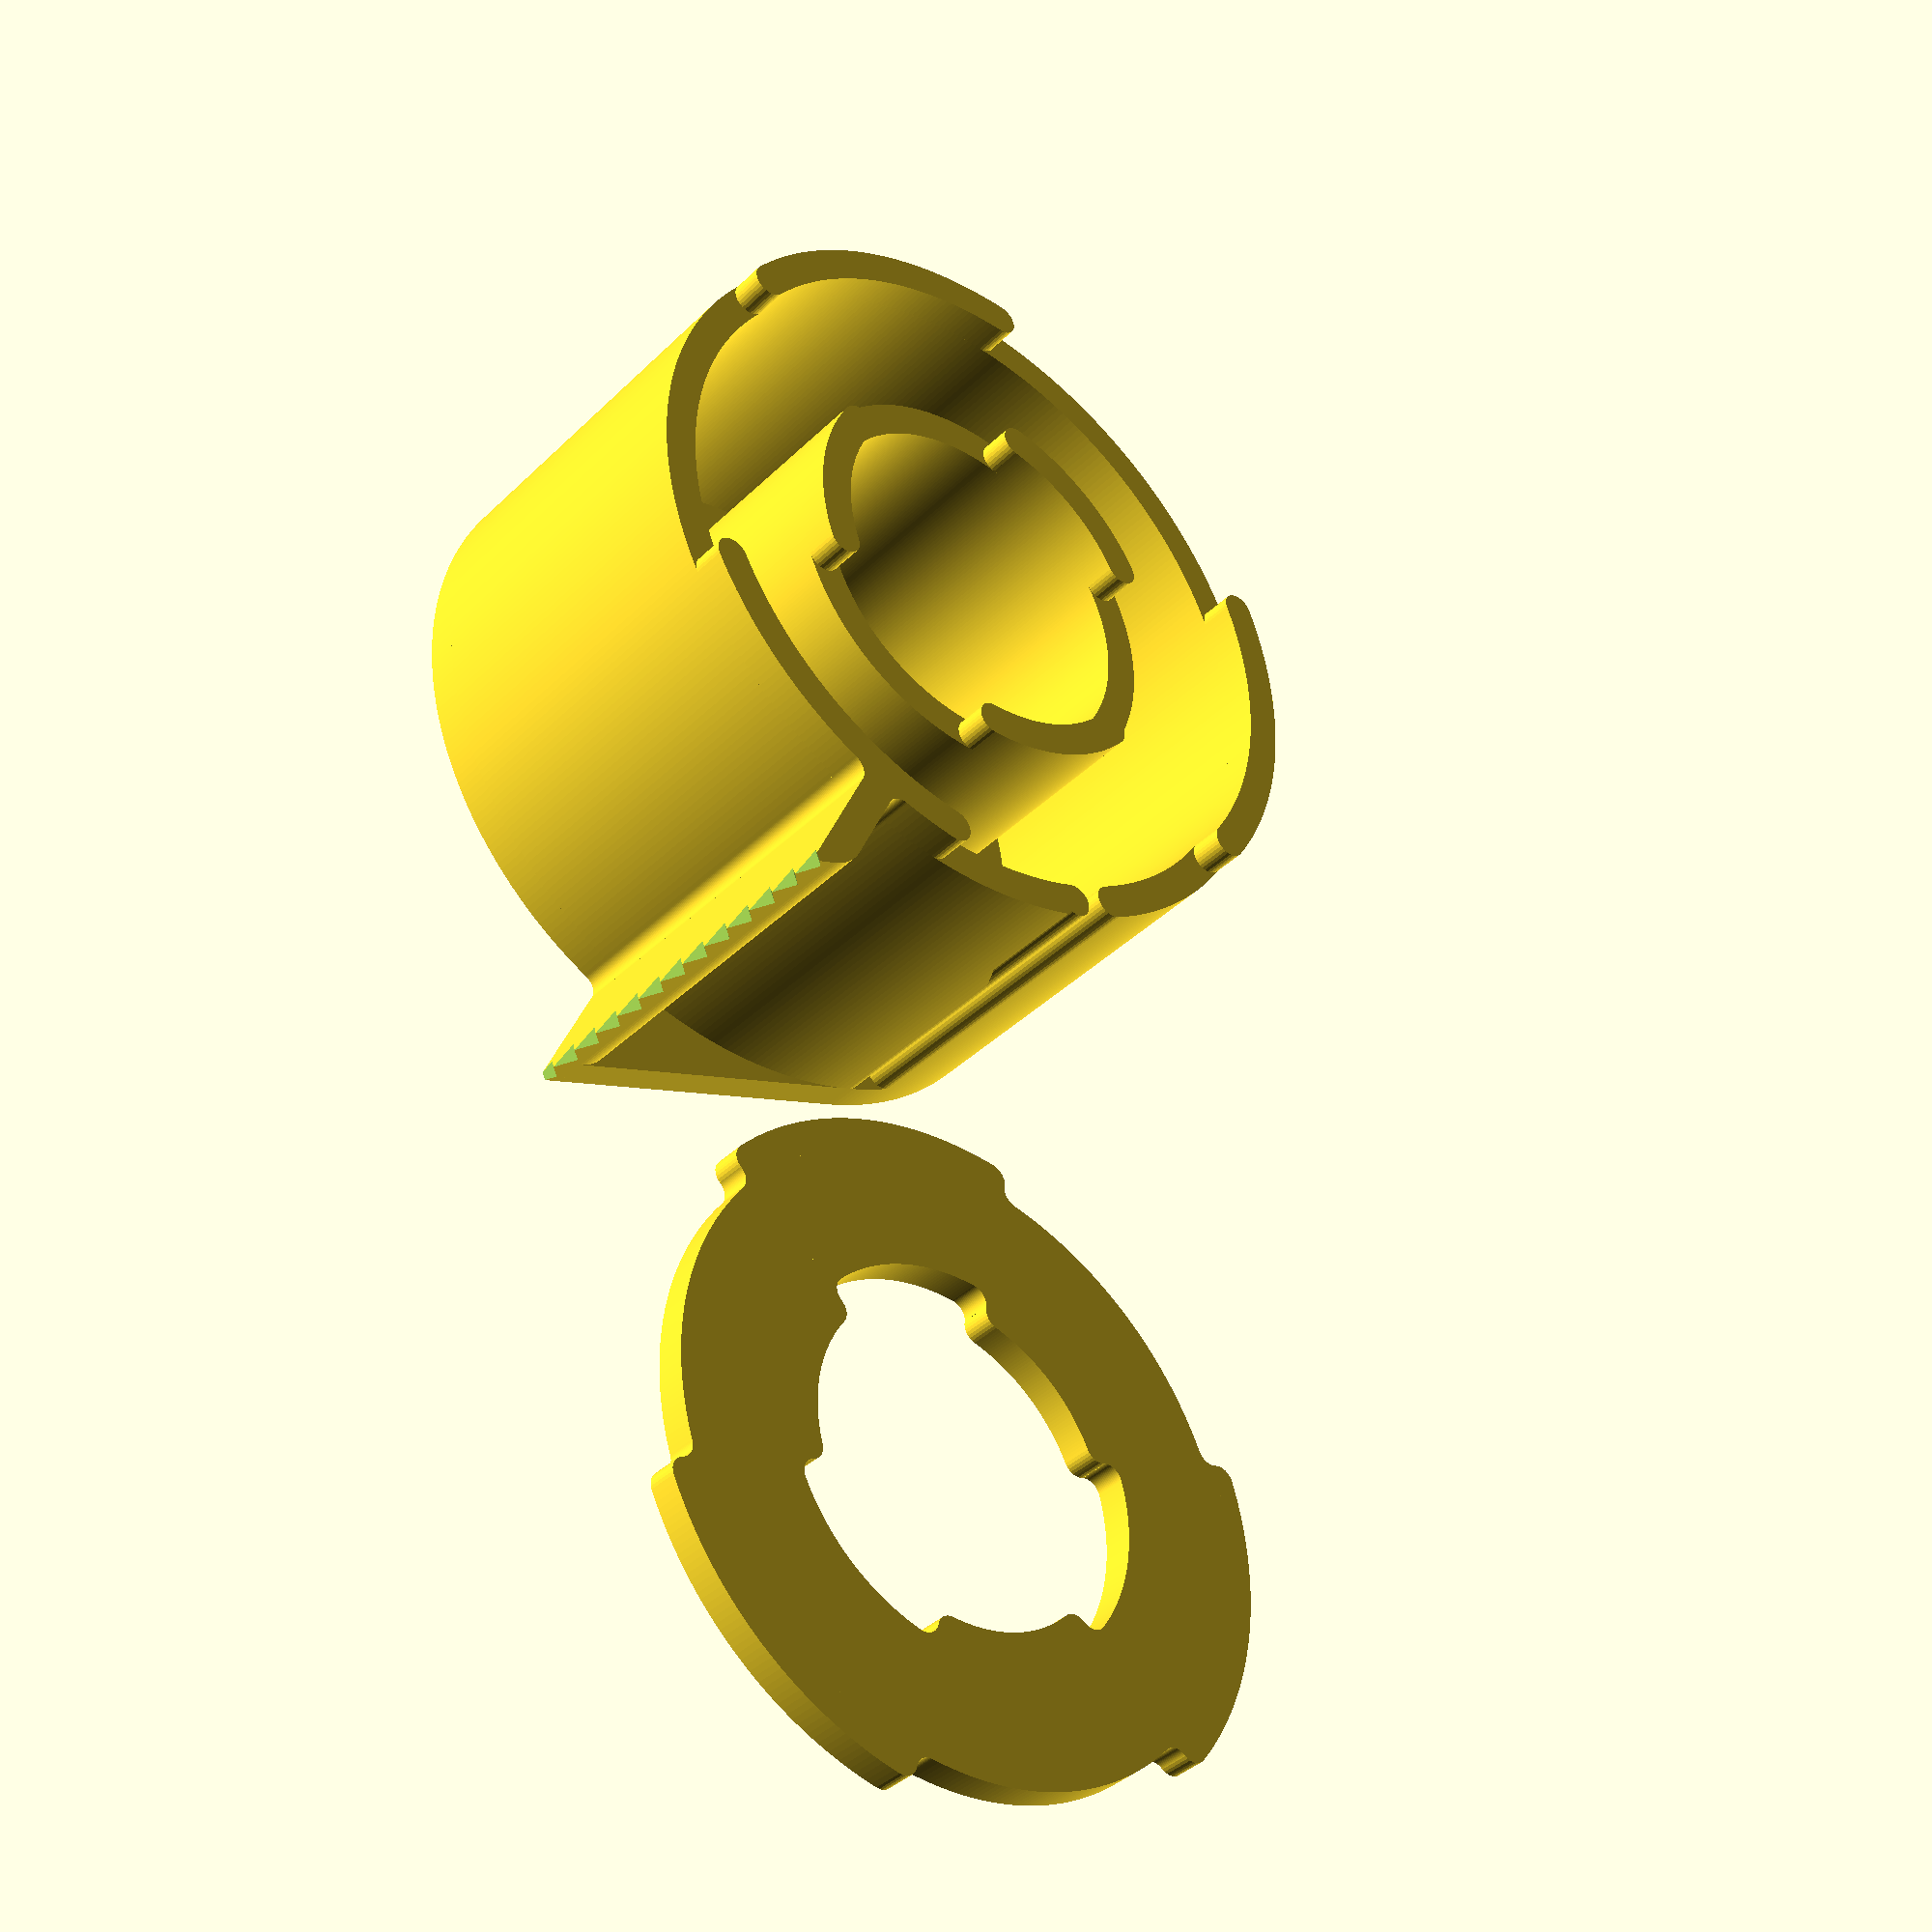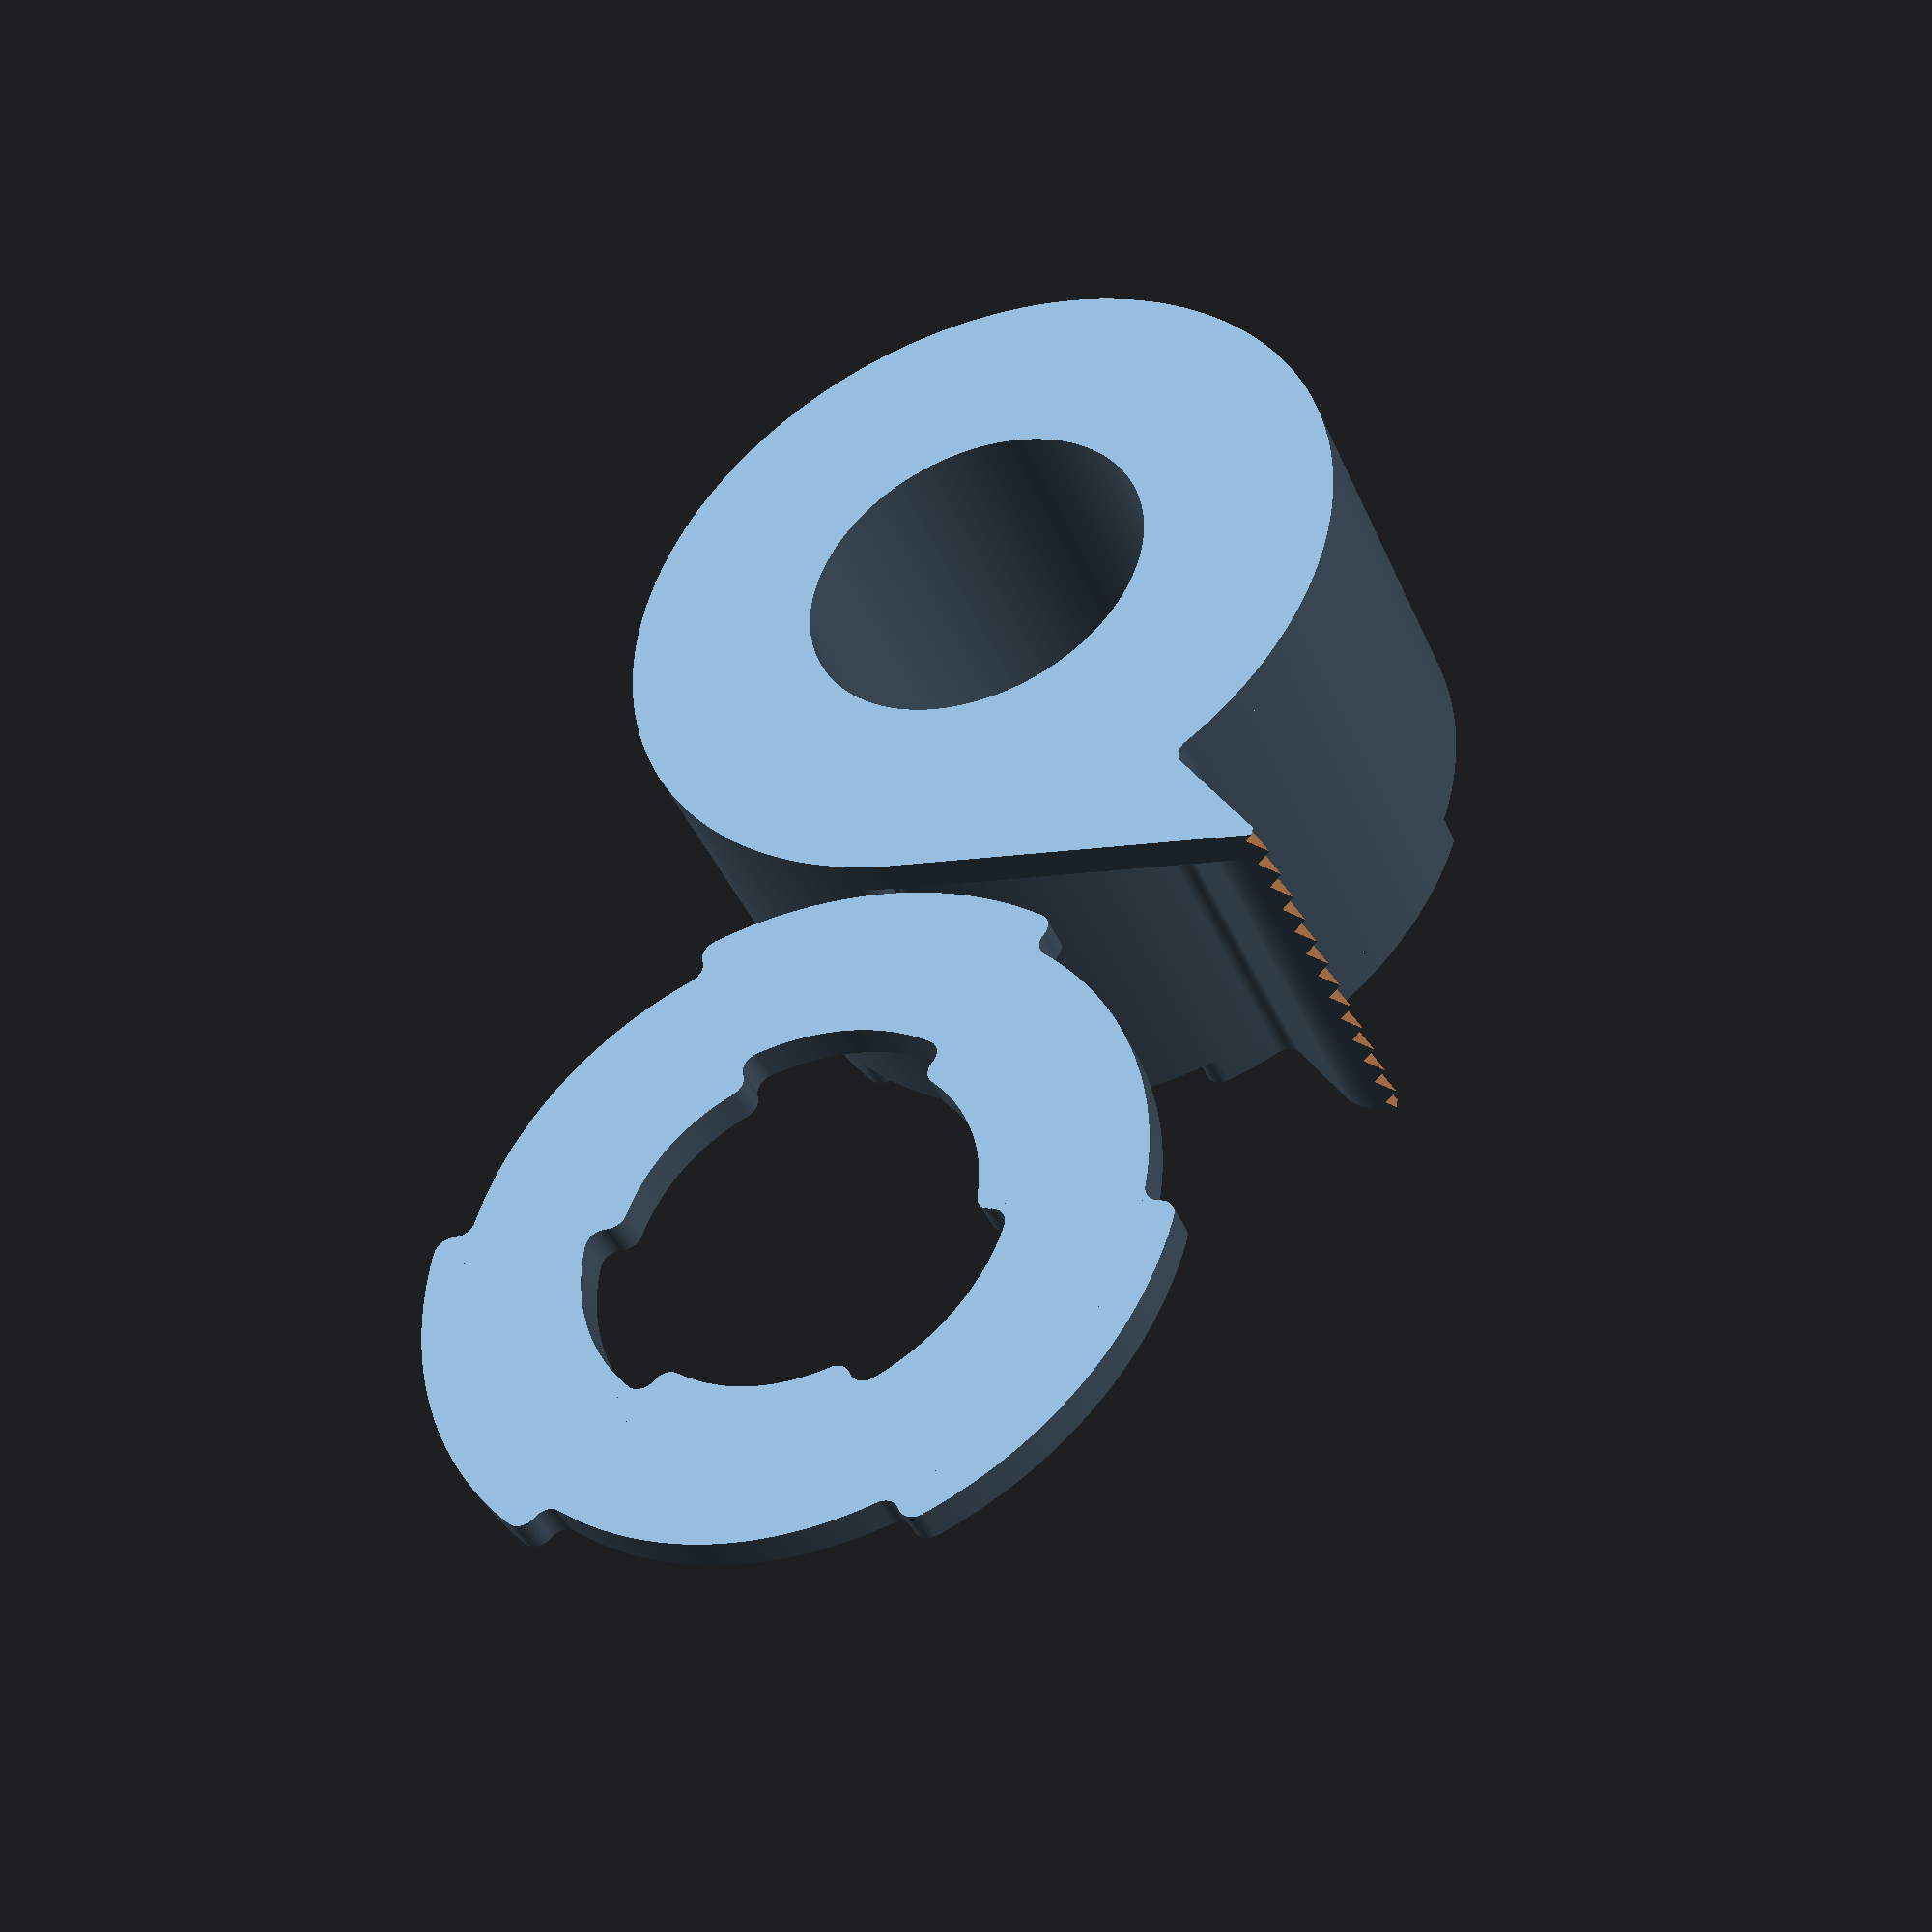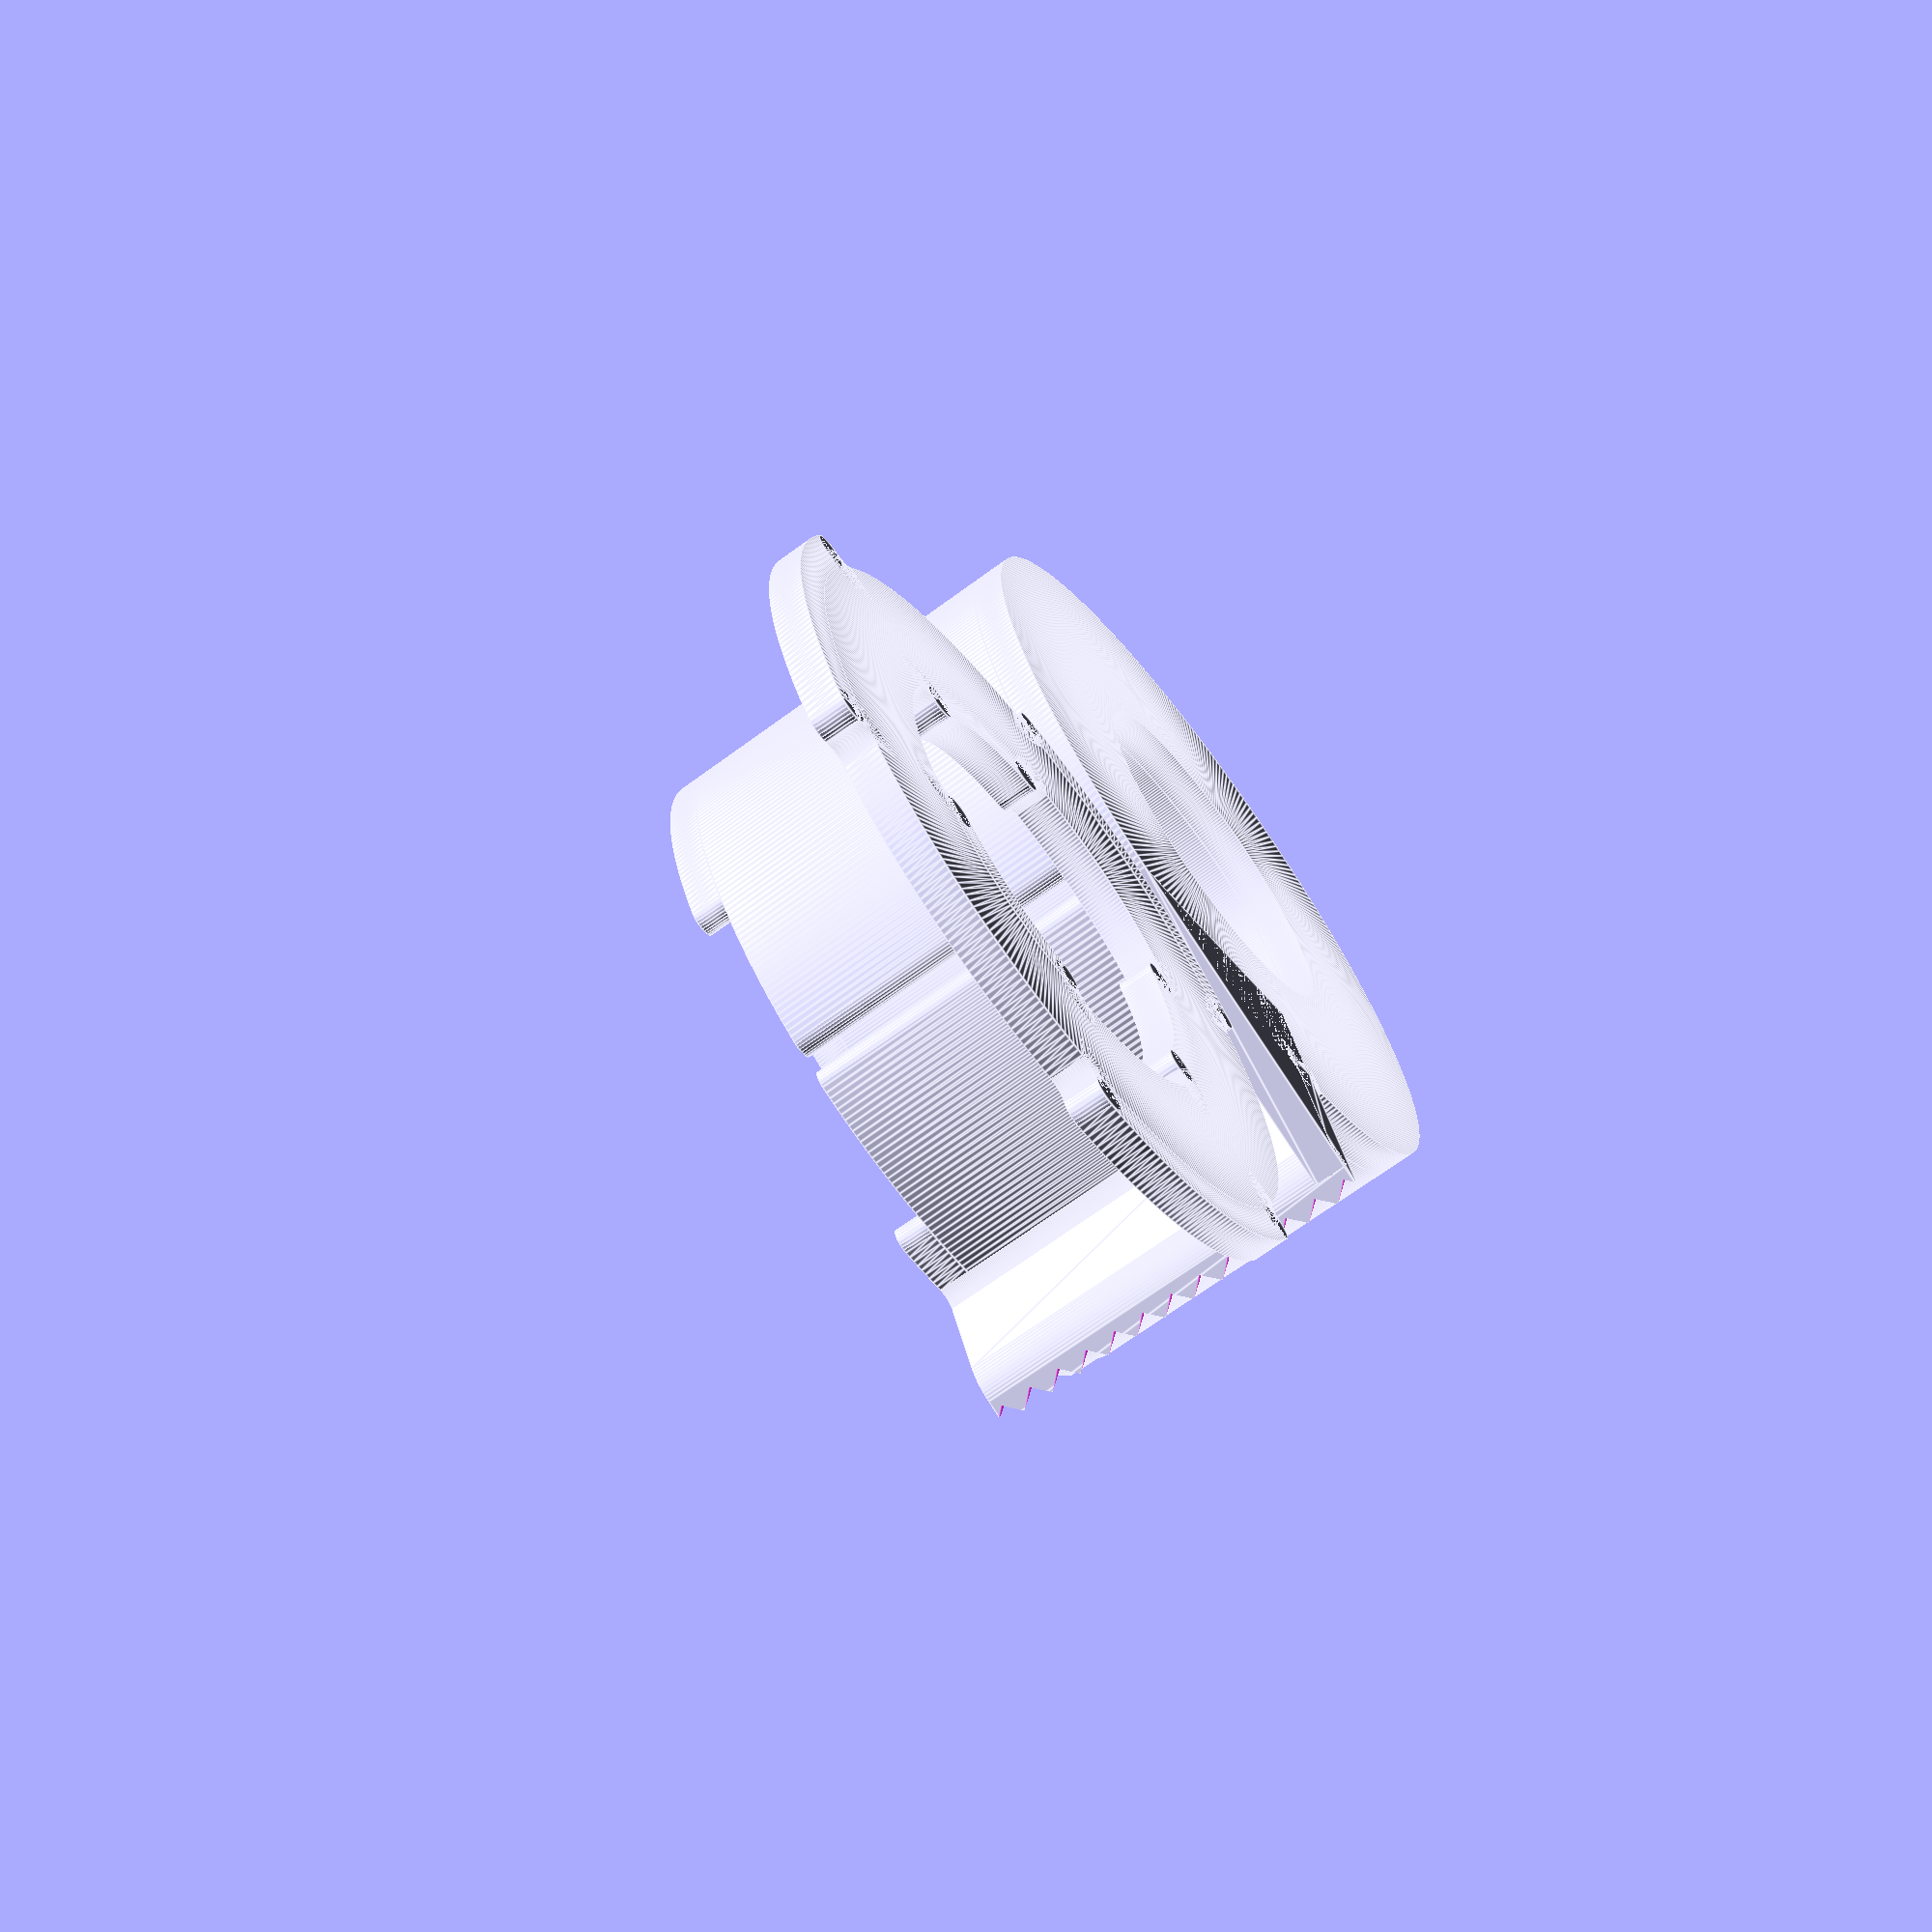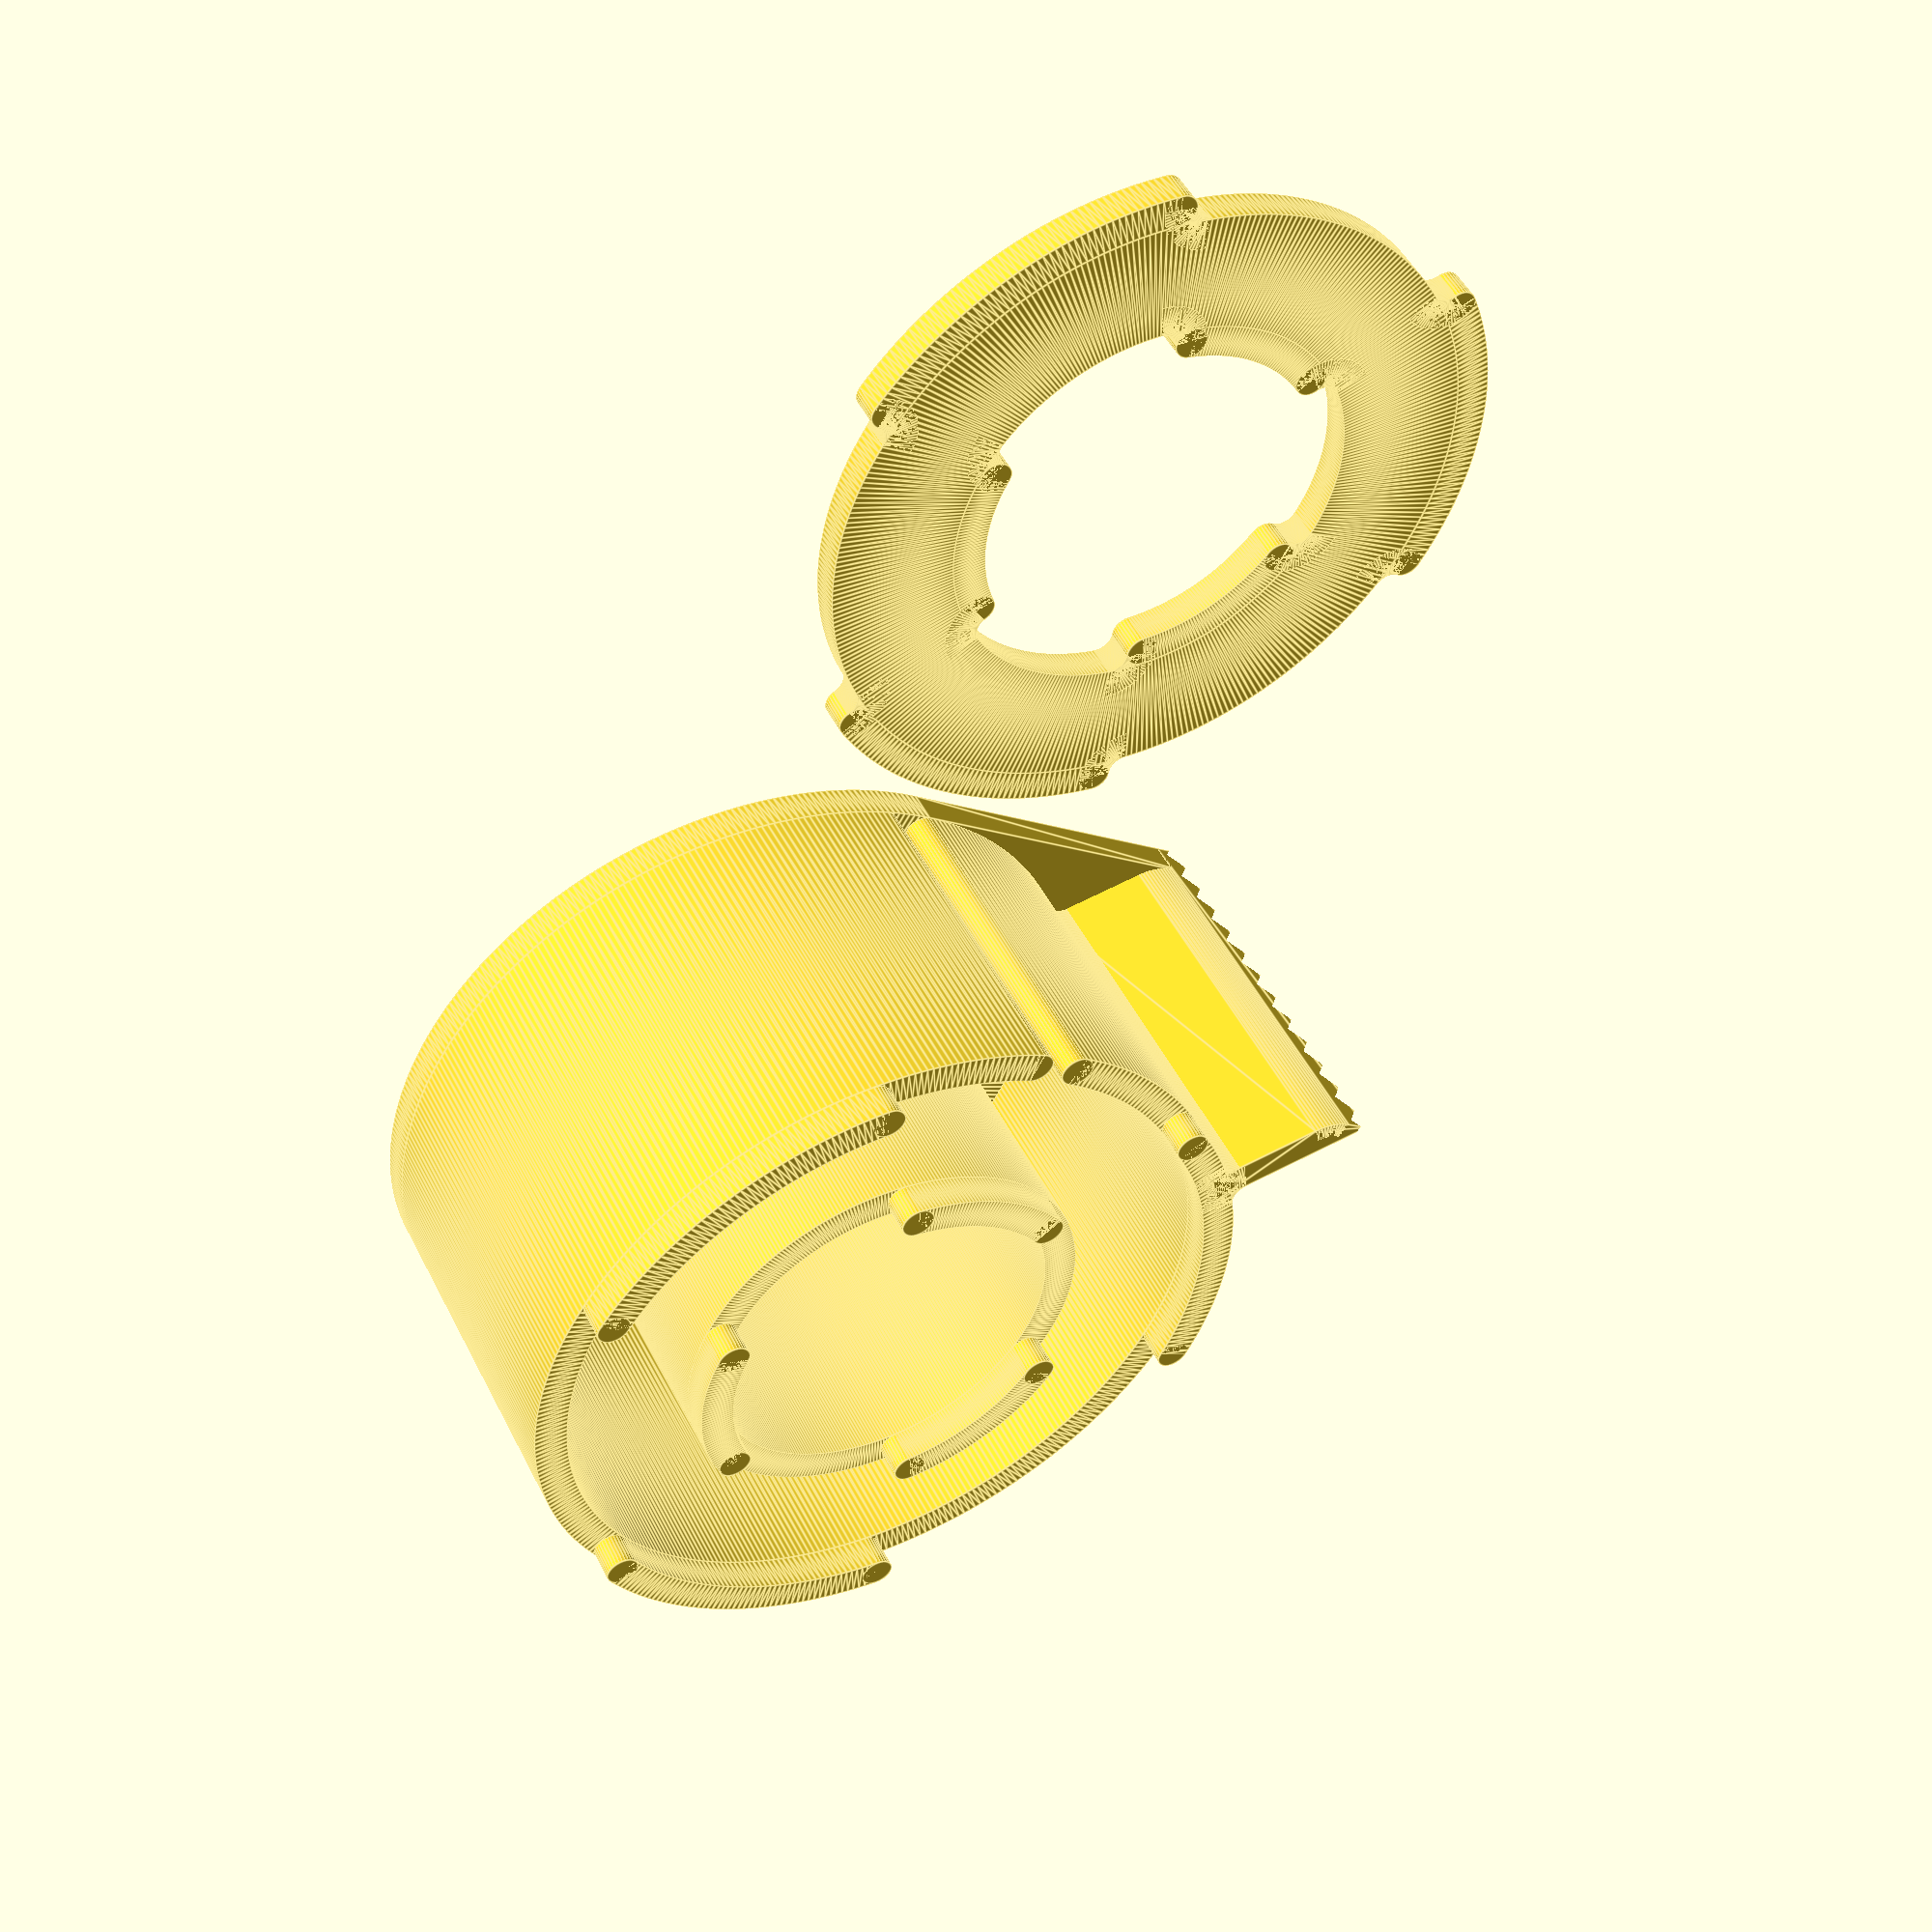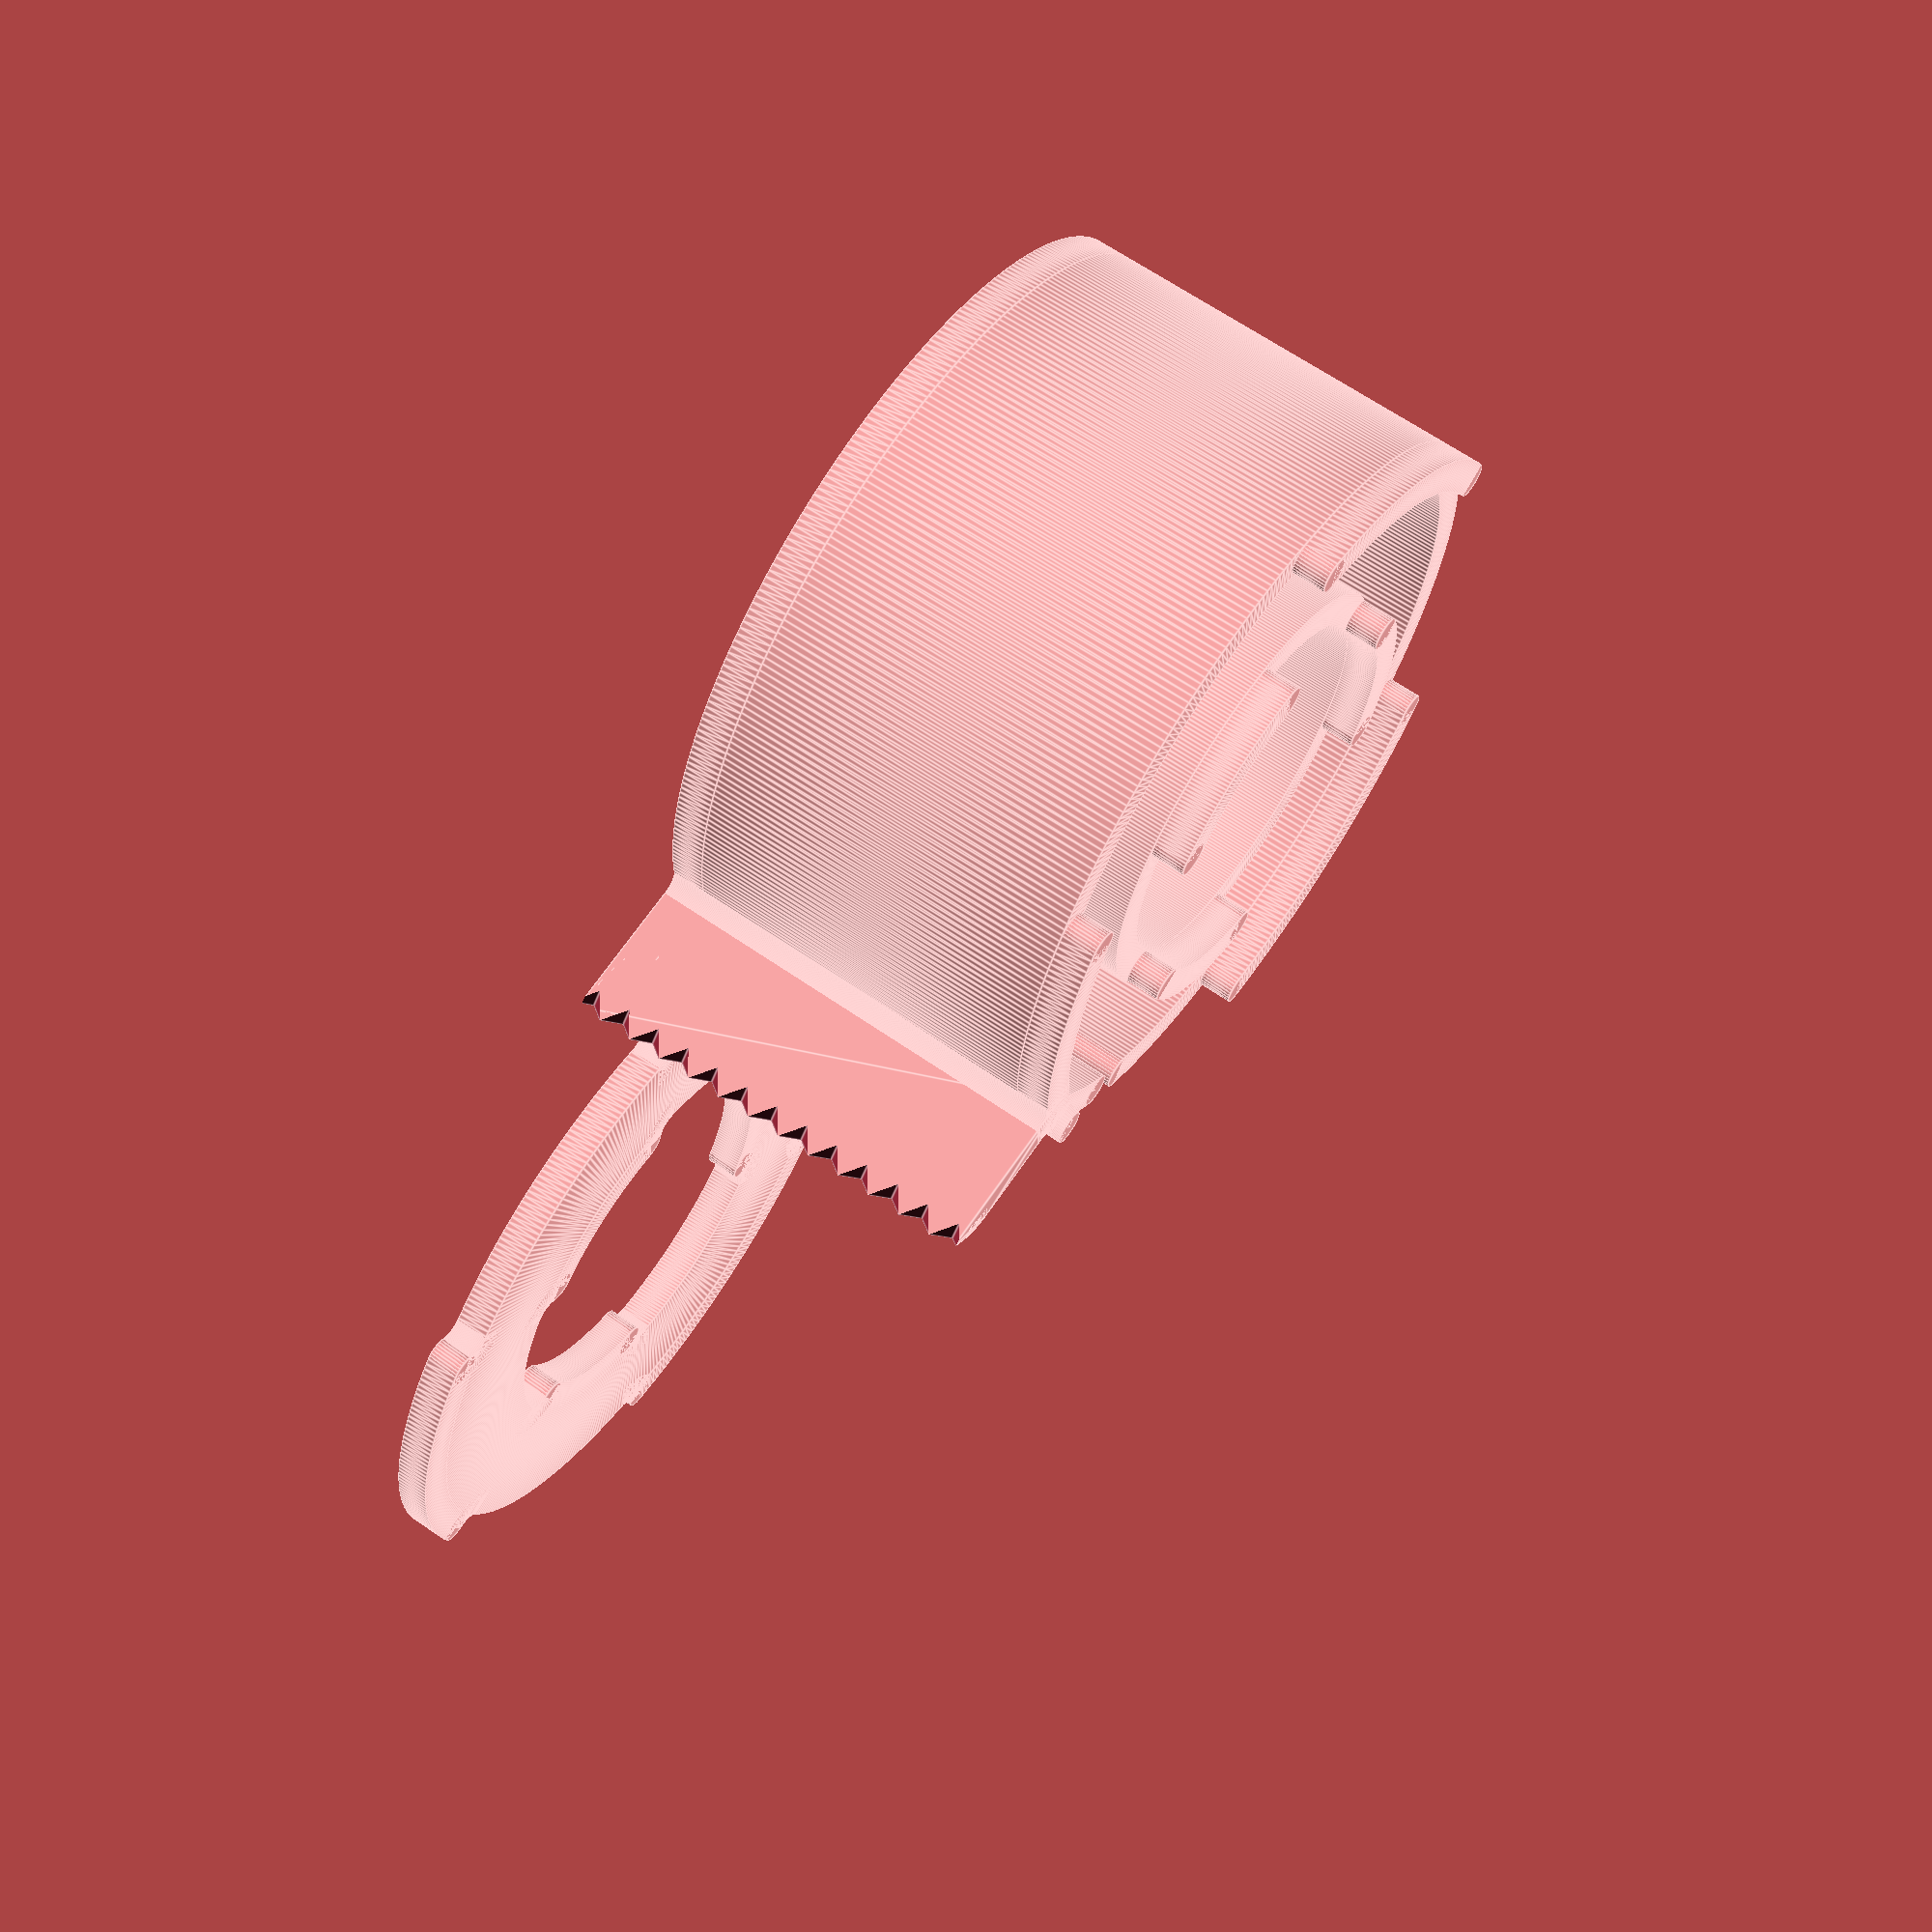
<openscad>
$fa=1;
$fs=0.2;

eps = 0.01;
th = 2;
sp = 1;
h = 20;
id = 25;
od = 40;

module wall(h, d, th=th, inner=false,
        anglestart=0, angleend=360,
        start=true, end=true, gapstart=0, gapend=0) {
    r = d/2 + (inner ? -1 : 1) * th/2;
    gapunit = asin(th/2/r);
    realgapstart = (gapstart + (start ? 1 : 0));
    realgapend = (gapend + (start ? 1 : 0));
    realanglestart = anglestart + realgapstart*gapunit;
    realangleend = angleend - realgapend * gapunit;

    if(start)
        rotate([0,0,realanglestart])
        translate([r,0,0])
        cylinder(h, d=th, center=true);

    rotate([0,0,realanglestart])
    rotate_extrude(angle=realangleend-realanglestart)
    translate([r,0,0])
    square([th,h], center=true);

    if(end)
        rotate([0,0,realangleend])
        translate([r,0,0])
        cylinder(h, d=th, center=true);
}

module rings() {
    for(i=[30:120:300]) {
        wall(th, id, inner=true,
            anglestart=i+60, angleend=i+120);
        wall(th, od, anglestart=i,
            angleend=i+60);
    }
}

module cleanbox() {
    translate([0,0,-h/2-sp/2-th/2])
    wall(th, id-2*th, th=od/2-id/2+2*th, start=false, end=false);

    wall(h + sp, od, gapstart=2, gapend=-1);
    wall(h + sp, id, inner=true,
        start=false, end=false);

    translate([0,0,h/2+sp/2+th/2])
    rotate([0,0,3/2*asin(th/2/(od/2+th/2))])
    rings();
    
    translate([0,0,-h/2-sp/2-th/2])
    linear_extrude(th, center=true)
    polygon([[od/2+th,0],[od/2+th,-od/2-th],
        [od/4+th/2,-od/4-th/2]]);

    linear_extrude(h+sp+2*th, center=true)
    polygon([
        [(od/2+th/2)/sqrt(2),-(od/2+th/2)/sqrt(2)],
        [(od/2+th*3/2)/sqrt(2),-(od/2-th/2)/sqrt(2)],
        [od/2+th-(3/2-3/4*sqrt(2))*th,
         -od/2+(7/4*sqrt(2)-1-3/2/(1+sqrt(2)))*th],
        [od/2+th,
         -od/2+(-1+sqrt(2)-3/2/(1+sqrt(2)))*th],
        [od/2+th,-od/2-th]]);

    rotate([0,0,-45-asin(th/2/(od/2+3/2*th))])
    translate([od/2+3/2*th,0,0])
    wall(h+sp+2*th, th, start=false, end=false,
        anglestart=90, angleend=180);

    rotate([0,0,-45+asin(3/2*th/(od/2+3/2*th))])
    translate([od/2+3/2*th,0,0])
    wall(h+sp+2*th, th, start=false, end=false,
        anglestart=180,
        angleend=270-asin(3/2*th/(od/2+3/2*th)));

    translate([od/2-1/2*th,
        -od/2-th+(sqrt(2)-3/2/(1+sqrt(2)))*th,0])
    wall(h+sp+2*th, th*2, th=th/2,
        start=false, end=false,
        anglestart=0, angleend=45);
}

module box() {
    difference() {
        cleanbox();
        for(i=[-6*th:th:6*th])
            translate([od/2+eps,-od/2-th,i])
            rotate([0,90,0])
            cylinder(th, d=th, $fn=4);
    }
}

module cover() {
    wall(th, id, th=od/2-id/2, start=false, end=false);
    rings();
    for(i=[30:120:300]) {
        rotate([0,0,i+60+asin(th/2/(od/2+th/2))])
        translate([od/2+th/2,0,0])
        wall(th, th, start=false, end=false,
            anglestart=180, angleend=270);

        rotate([0,0,i-asin(th/2/(od/2+th/2))])
        translate([od/2+th/2,0,0])
        wall(th, th, start=false, end=false,
            anglestart=90, angleend=180);

        rotate([0,0,i+60-asin(th/2/(id/2-th/2))])
        translate([id/2-th/2,0,0])
        wall(th, th, start=false, end=false,
            anglestart=0, angleend=90);

        rotate([0,0,i+asin(th/2/(id/2-th/2))])
        translate([id/2-th/2,0,0])
        wall(th, th, start=false, end=false,
            anglestart=270, angleend=360);
    }
}

translate([0,0,h/2+sp/2+th])
    box();
translate([od+3*th,0,th/2])
    cover();

</openscad>
<views>
elev=218.3 azim=248.8 roll=219.4 proj=p view=wireframe
elev=40.9 azim=77.0 roll=202.0 proj=p view=wireframe
elev=68.2 azim=67.5 roll=126.5 proj=p view=edges
elev=132.1 azim=126.0 roll=205.5 proj=p view=edges
elev=294.9 azim=131.3 roll=304.9 proj=p view=edges
</views>
